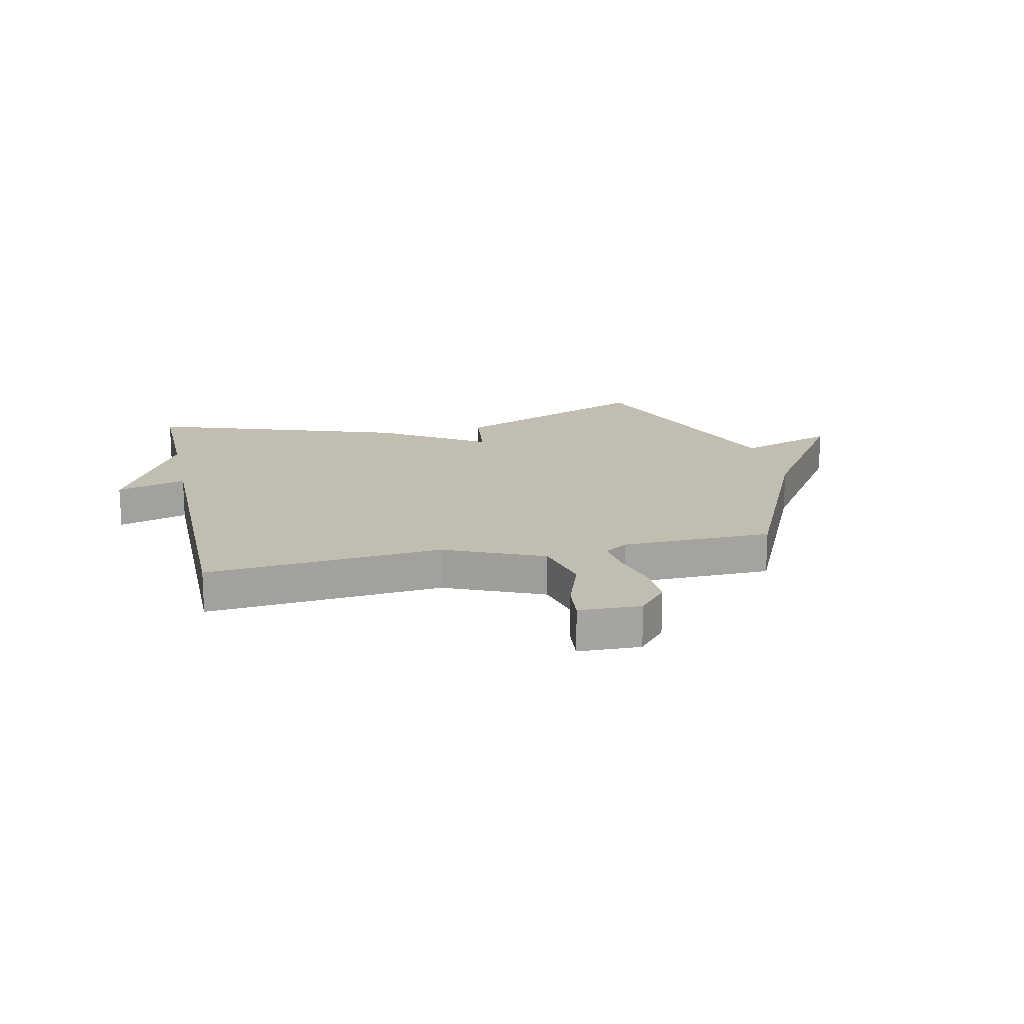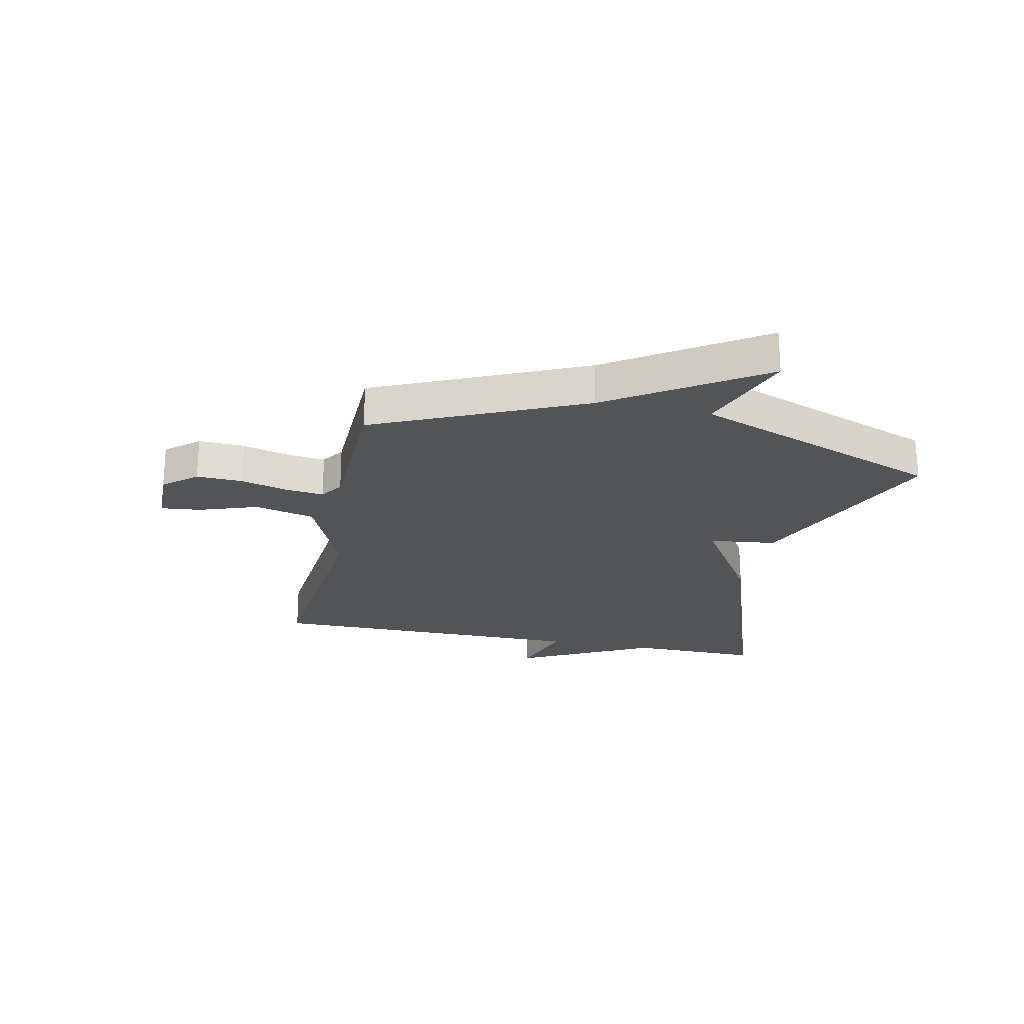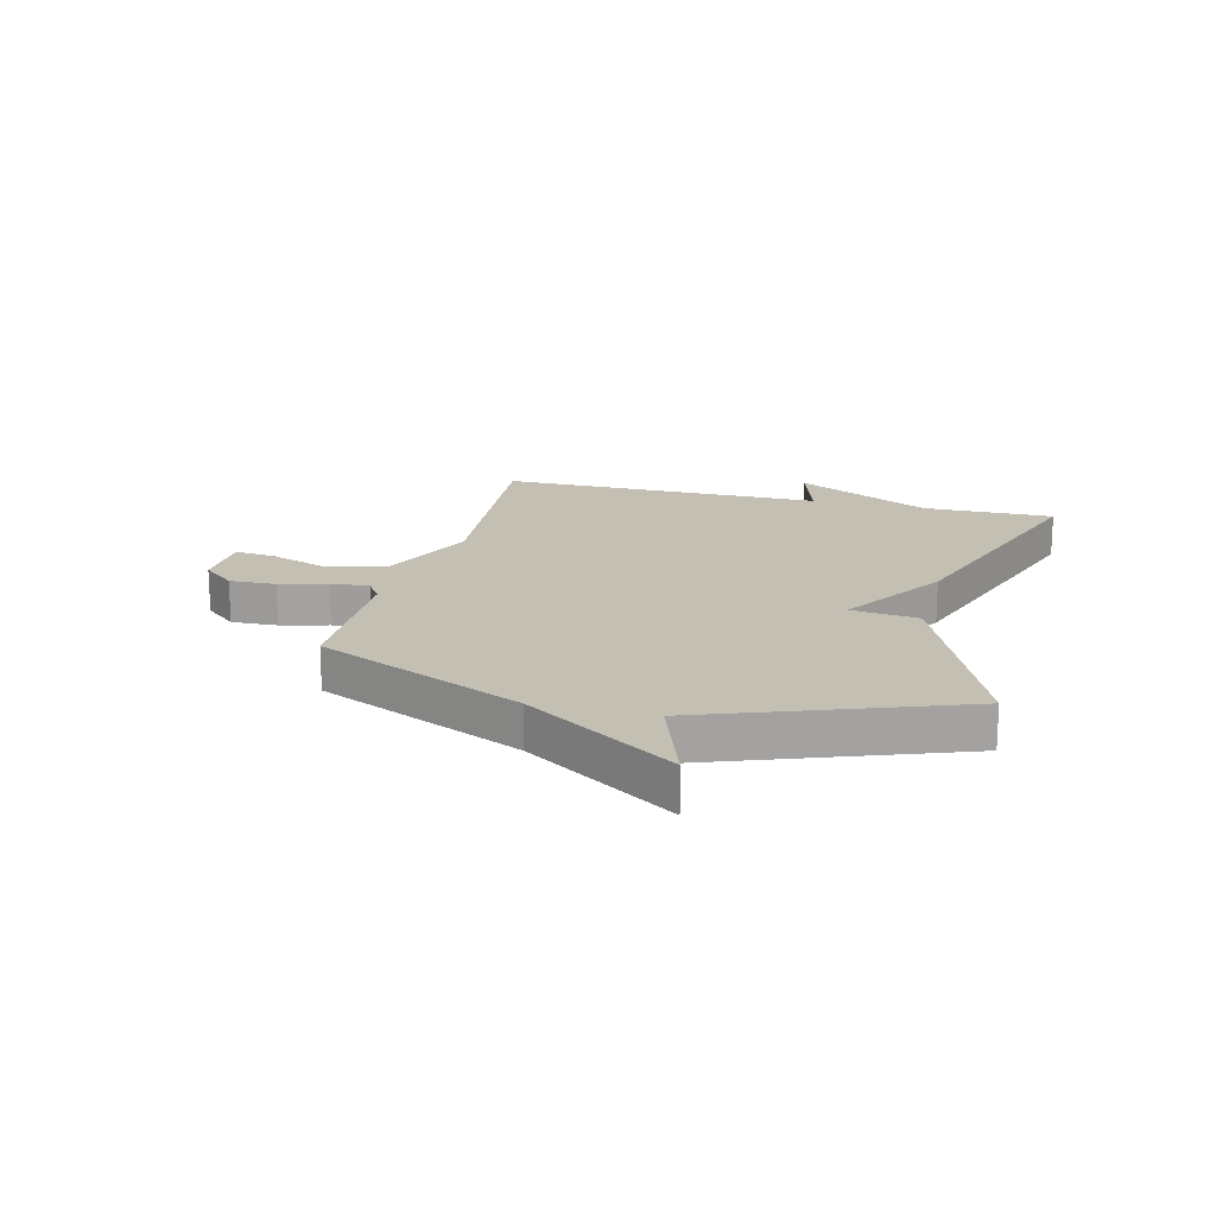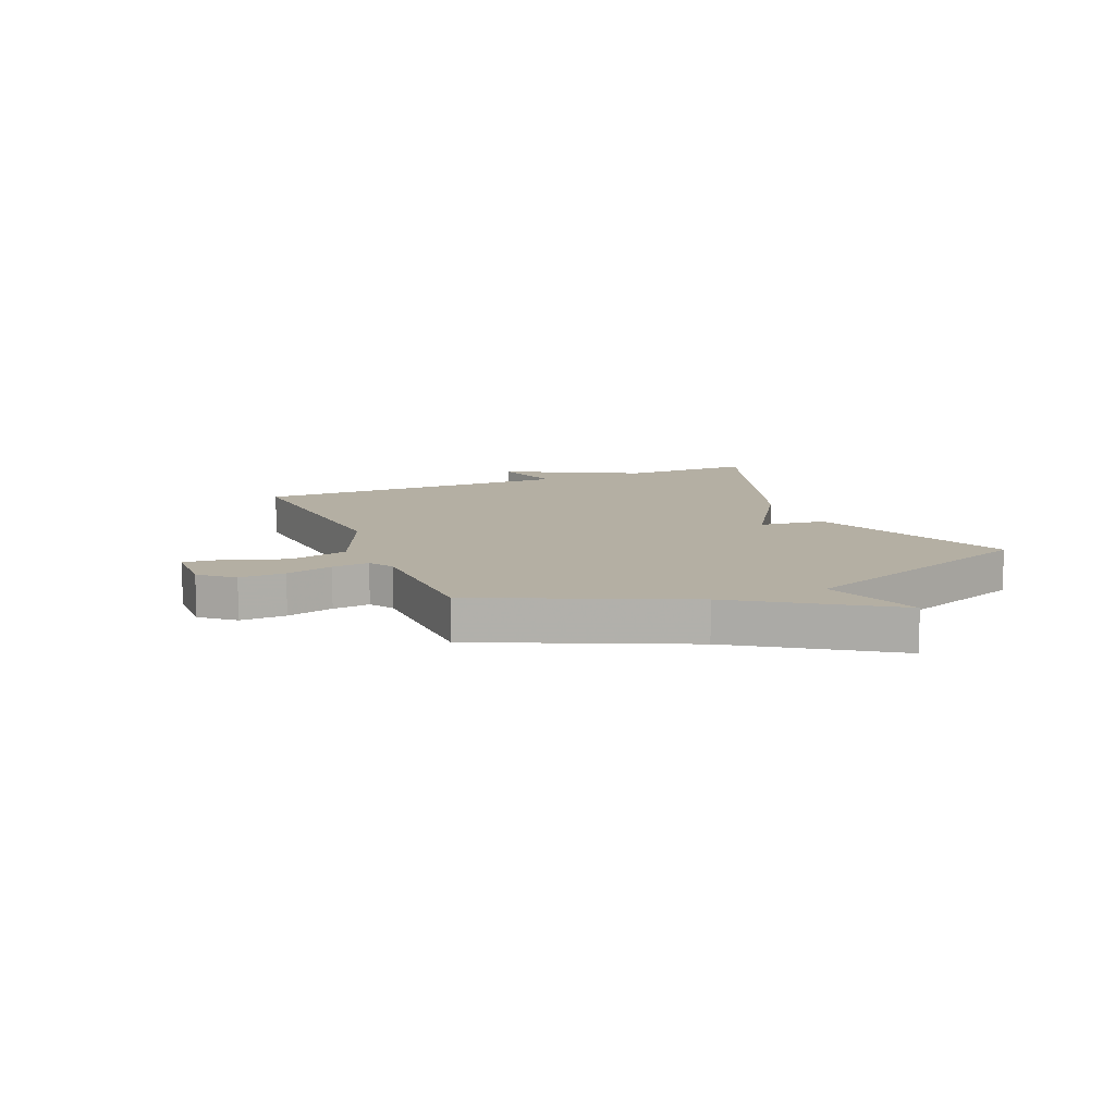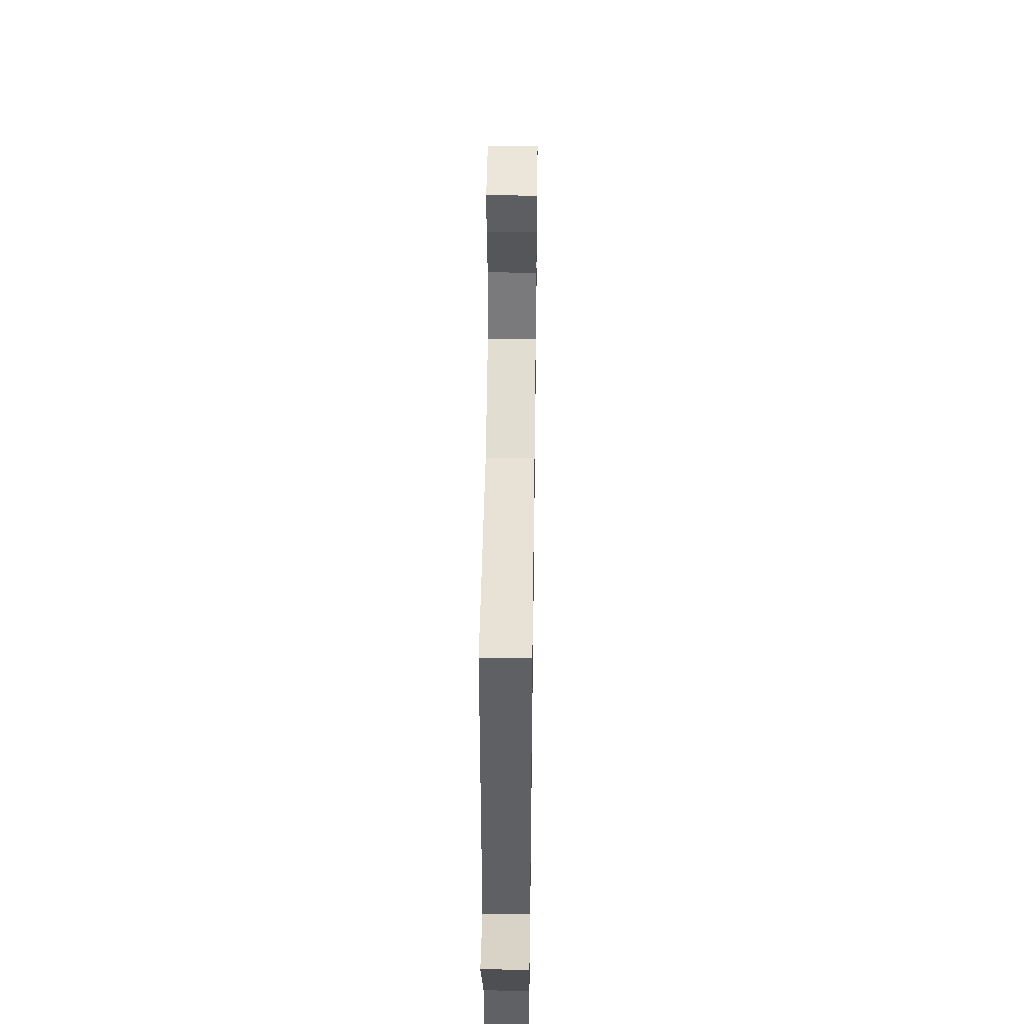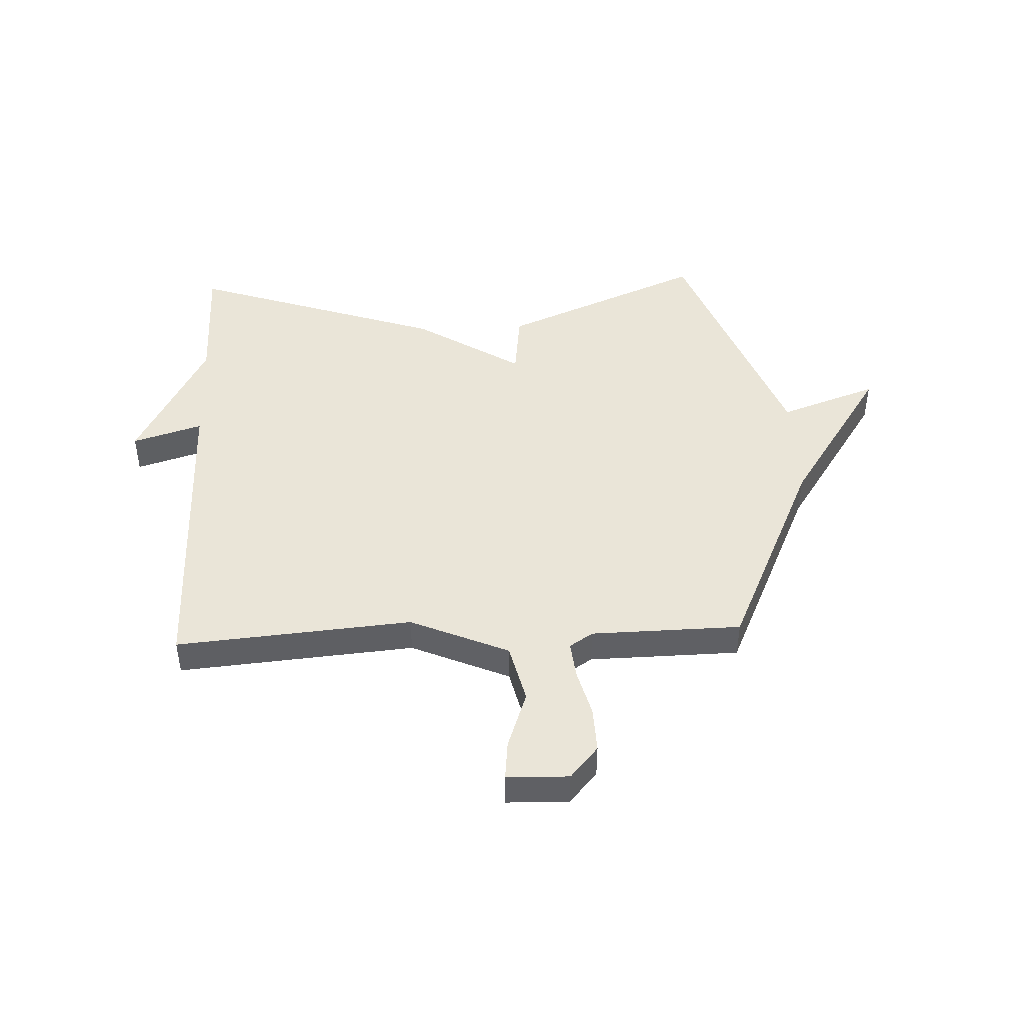
<metadata>
{"format":"obj","ext":"obj","renderer":"f3d","projection":"perspective","resolution":1024,"background":"white","views":[{"elev":17.0,"azim":-12.4,"up":"+Y"},{"elev":-23.2,"azim":77.9,"up":"+Y"},{"elev":17.7,"azim":104.4,"up":"+Y"},{"elev":11.2,"azim":67.4,"up":"+Y"},{"elev":45.1,"azim":-89.2,"up":"+Z"},{"elev":45.1,"azim":-2.4,"up":"+Y"}]}
</metadata>
<code>
v 0.5 0.07 0.5
v 0.664 0.07 0.138
v 0.837 0.07 -0.124
v 0.664 0.07 -0.062
v 0.5 0.07 -0.5
v 0.145 0.07 -0.349
v 0.131 0.07 -0.231
v -0.055 0.07 -0.349
v -0.5 0.07 -0.5
v -0.498 0.07 -0.27
v -0.621 0.07 -0.032
v -0.498 0.07 -0.07
v -0.5 0.07 0.5
v -0.086 0.07 0.464
v 0.087 0.07 0.539
v 0.112 0.07 0.644
v 0.076 0.07 0.747
v 0.069 0.07 0.816
v 0.178 0.07 0.819
v 0.227 0.07 0.762
v 0.224 0.07 0.681
v 0.202 0.07 0.598
v 0.195 0.07 0.532
v 0.236 0.07 0.505
v 0.5 0 0.5
v 0.664 0 0.138
v 0.837 0 -0.124
v 0.664 0 -0.062
v 0.5 0 -0.5
v 0.145 0 -0.349
v 0.131 0 -0.231
v -0.055 0 -0.349
v -0.5 0 -0.5
v -0.498 0 -0.27
v -0.621 0 -0.032
v -0.498 0 -0.07
v -0.5 0 0.5
v -0.086 0 0.464
v 0.087 0 0.539
v 0.112 0 0.644
v 0.076 0 0.747
v 0.069 0 0.816
v 0.178 0 0.819
v 0.227 0 0.762
v 0.224 0 0.681
v 0.202 0 0.598
v 0.195 0 0.532
v 0.236 0 0.505
f 20 21 22
f 19 20 22
f 18 19 22
f 17 18 22
f 16 17 22
f 15 16 22 23
f 14 15 23 24
f 12 13 14
f 10 11 12
f 24 1 2
f 14 24 2
f 12 14 2
f 10 12 2
f 9 10 2
f 8 9 2
f 7 8 2
f 6 7 2
f 5 6 2
f 4 5 2
f 2 3 4
f 46 45 44
f 46 44 43
f 46 43 42
f 46 42 41
f 46 41 40
f 47 46 40 39
f 48 47 39 38
f 38 37 36
f 36 35 34
f 26 25 48
f 26 48 38
f 26 38 36
f 26 36 34
f 26 34 33
f 26 33 32
f 26 32 31
f 26 31 30
f 26 30 29
f 26 29 28
f 28 27 26
f 1 25 26 2
f 2 26 27 3
f 3 27 28 4
f 4 28 29 5
f 5 29 30 6
f 6 30 31 7
f 7 31 32 8
f 8 32 33 9
f 9 33 34 10
f 10 34 35 11
f 11 35 36 12
f 12 36 37 13
f 13 37 38 14
f 14 38 39 15
f 15 39 40 16
f 16 40 41 17
f 17 41 42 18
f 18 42 43 19
f 19 43 44 20
f 20 44 45 21
f 21 45 46 22
f 22 46 47 23
f 23 47 48 24
f 24 48 25 1

</code>
